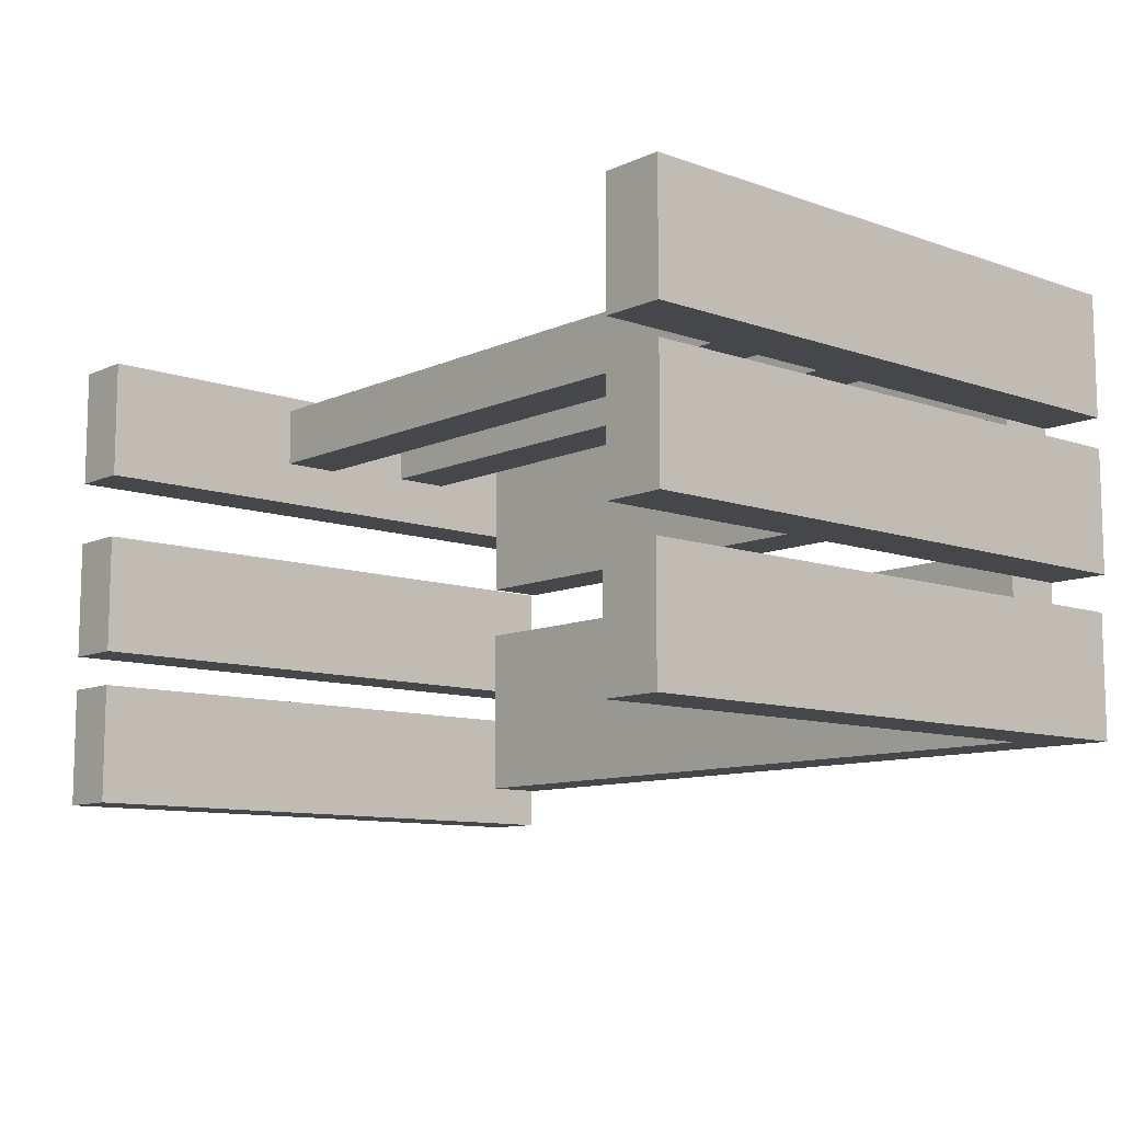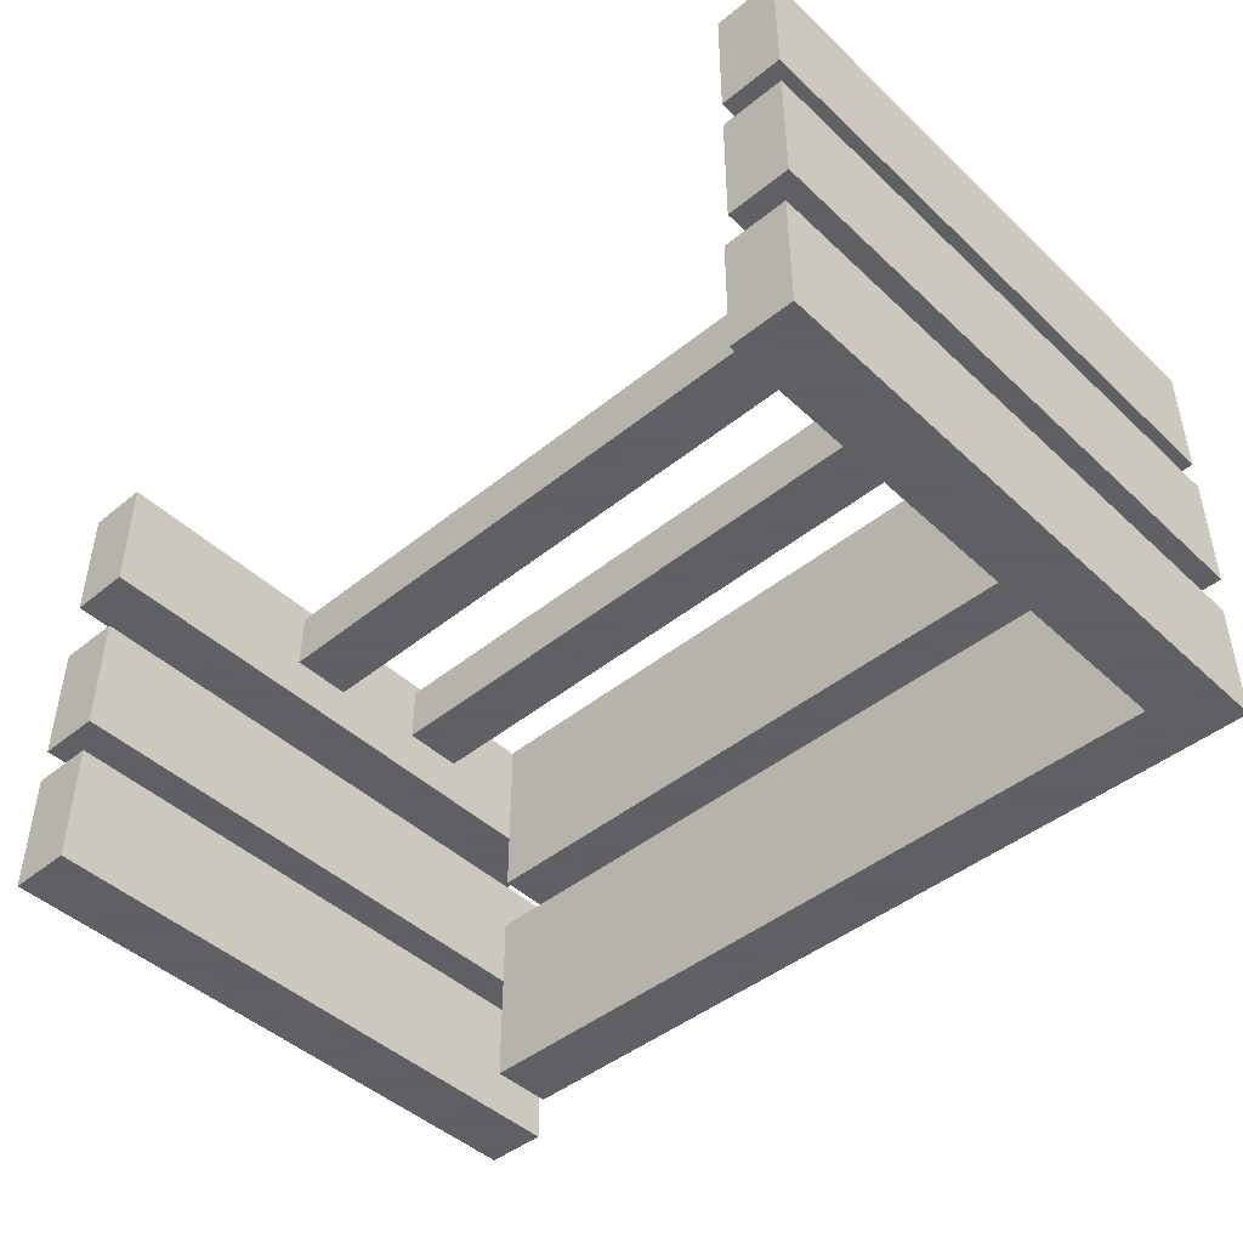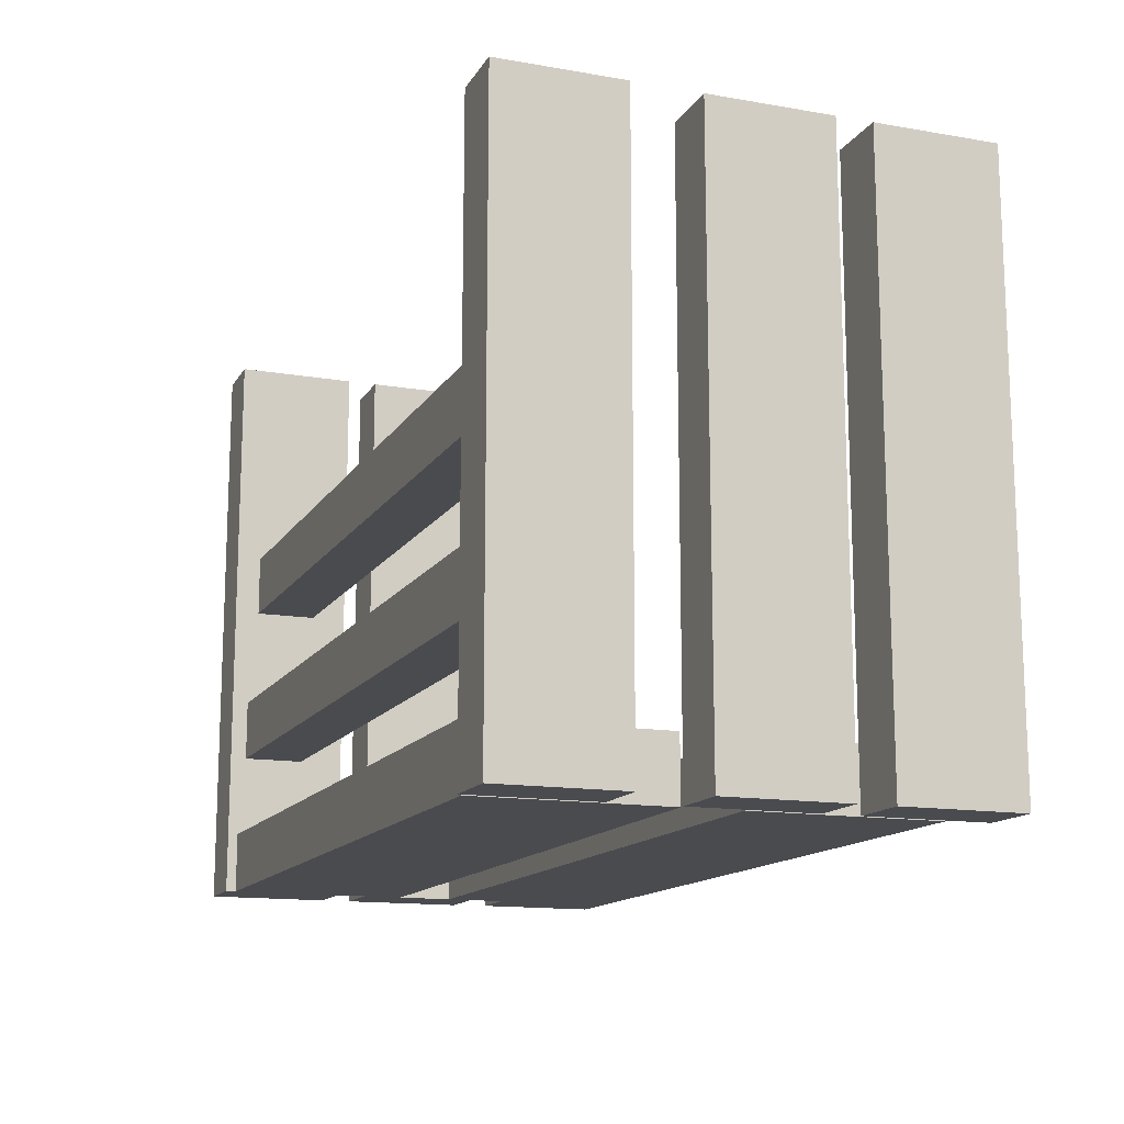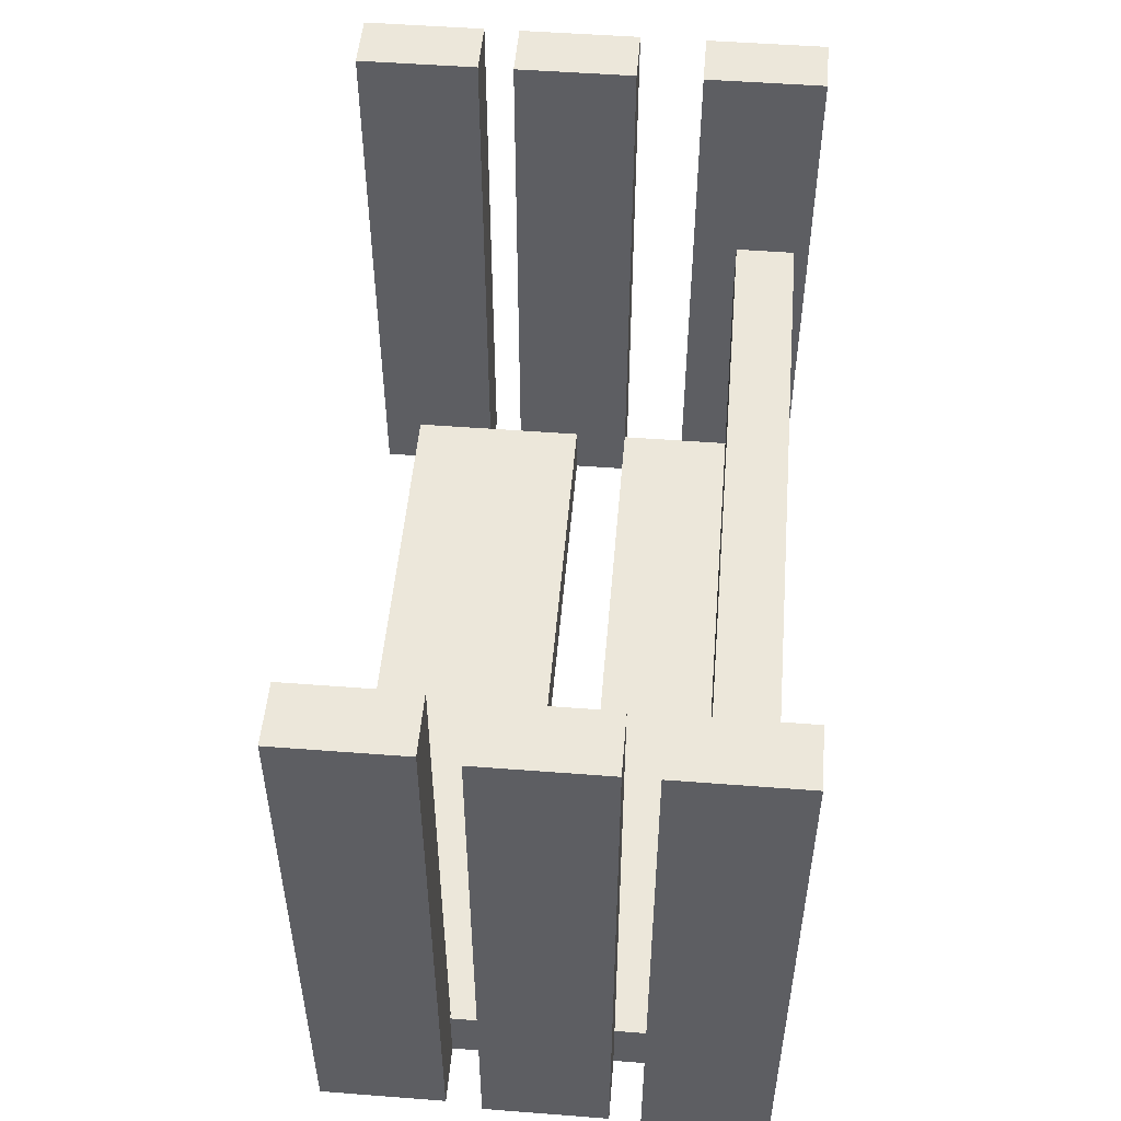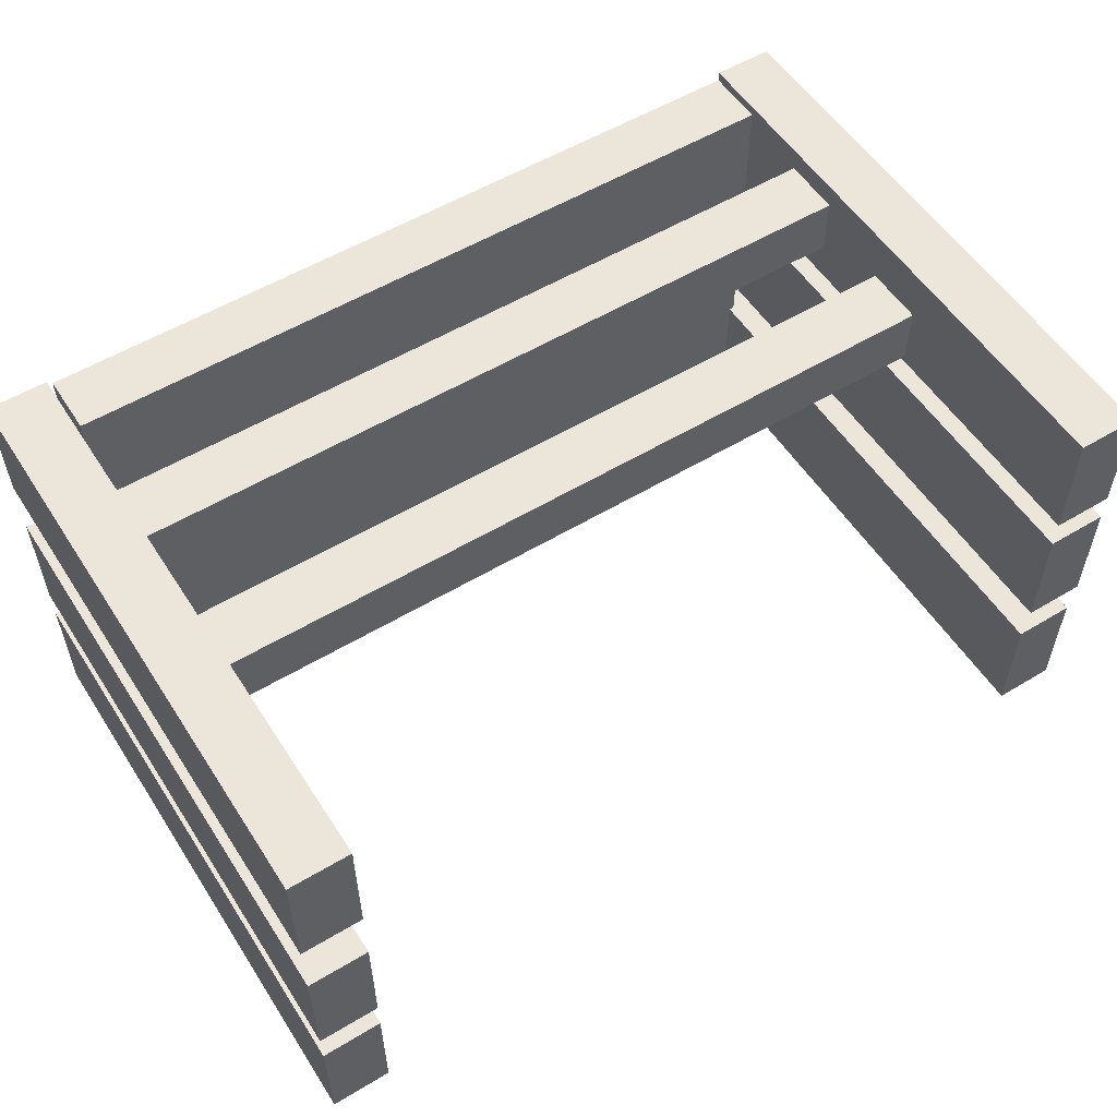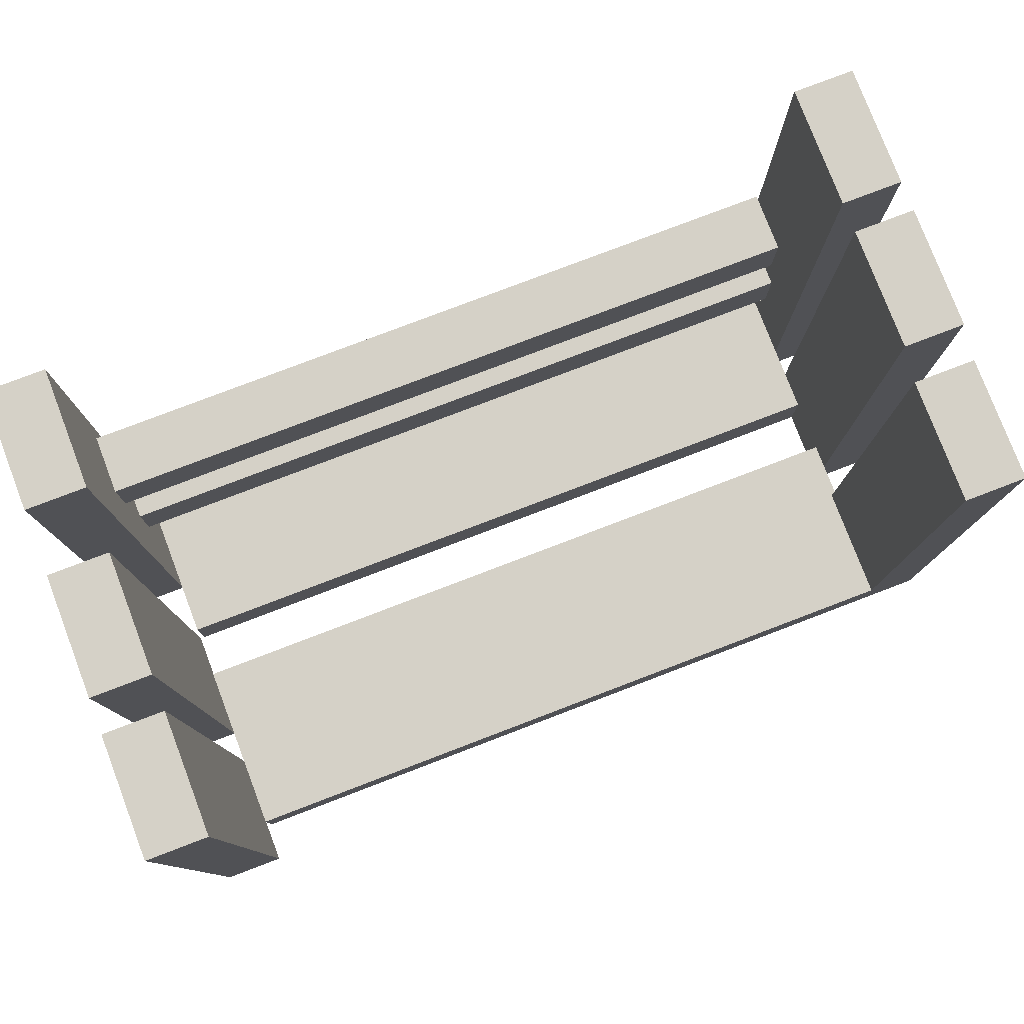
<metadata>
{"format":"obj","ext":"obj","renderer":"f3d","projection":"perspective","resolution":1024,"background":"white","views":[{"elev":-10.2,"azim":48.4,"up":"+Y"},{"elev":-45.3,"azim":43.0,"up":"+Y"},{"elev":-14.0,"azim":-110.8,"up":"+Z"},{"elev":50.8,"azim":94.8,"up":"+Z"},{"elev":55.2,"azim":-32.4,"up":"+Y"},{"elev":78.7,"azim":-20.9,"up":"+Z"}]}
</metadata>
<code>
o obj_0
v 94 		-14 		0
v 83 		-14 		0
v 83 		10 		0
v 94 		10 		0
v 95 		17 		0
v 83 		17 		0
v 83 		22 		0
v 83 		33 		0
v 94 		-14 		115
v 83 		41 		0
v 95 		41 		0
v 95 		47 		0
v 83 		47 		0
v 83 		69 		0
v 83 		22 		12
v 83 		33 		12
v 83 		-14 		12
v 83 		71 		0
v 95 		71 		0
v 95 		17 		115
v 83 		47 		12
v 83 		41 		12
v 94 		10 		115
v 83 		17 		115
v 83 		17 		12
v 95 		41 		115
v 83 		41 		115
v 95 		47 		115
v 95 		71 		115
v 83 		71 		115
v 83 		47 		115
v 83 		10 		12
v -68 		9 		0
v -80 		9 		0
v -80 		33 		0
v -68 		33 		0
v 83 		69 		12
v -68 		-22 		0
v -80 		-22 		0
v -80 		2 		0
v -68 		2 		0
v -68 		46 		0
v -80 		46 		0
v -80 		70 		0
v -68 		70 		0
v 79 		67 		59
v 79 		55 		59
v 79 		55 		71
v 79 		67 		71
v -68 		33 		115
v -80 		33 		115
v -80 		9 		115
v -68 		9 		115
v -68 		2 		115
v -80 		2 		115
v -80 		-22 		115
v -68 		-22 		115
v -68 		70 		115
v -80 		70 		115
v -80 		46 		115
v 82 		56 		28
v -68 		46 		115
v 82 		56 		40
v 82 		68 		40
v 82 		68 		28
v -67 		69 		12
v -67 		33 		12
v -68 		55 		59
v -68 		67 		59
v -68 		67 		71
v -68 		55 		71
v -67 		22 		12
v -67 		-14 		12
v 82 		-14 		12
v -68 		56 		28
v 82 		10 		12
v -68 		68 		28
v 82 		10 		115
v 82 		-14 		115
v -67 		69 		0
v -67 		33 		0
v -67 		22 		0
v -67 		-14 		0
v -68 		56 		40
v -68 		68 		40
g group_0_6383466
f 1 2 3
f 1 3 4
f 5 6 7
f 5 7 8
f 10 11 8
f 5 8 11
f 8 7 15
f 8 15 16
f 2 1 17
f 79 17 9
f 12 13 14
f 18 19 14
f 12 14 19
f 20 25 5
f 9 23 78
f 24 25 20
f 6 5 25
f 24 20 27
f 26 27 20
f 29 30 31
f 29 31 28
f 28 31 21
f 13 12 21
f 28 21 12
f 20 5 11
f 20 11 26
f 28 12 19
f 28 19 29
f 25 24 15
f 15 24 16
f 33 34 35
f 33 35 36
f 30 29 18
f 19 18 29
f 38 39 40
f 38 40 41
f 42 43 44
f 42 44 45
f 11 10 22
f 27 26 22
f 11 22 26
f 9 1 4
f 9 4 23
f 50 51 52
f 50 52 53
f 1 9 17
f 54 55 56
f 54 56 57
f 53 52 34
f 53 34 33
f 4 3 32
f 78 23 32
f 4 32 23
f 58 59 60
f 58 60 62
f 51 35 34
f 51 34 52
f 41 40 55
f 41 55 54
f 55 40 39
f 55 39 56
f 59 44 43
f 59 43 60
f 56 39 38
f 38 57 56
f 38 41 57
f 77 75 45
f 42 45 75
f 37 30 18
f 58 69 85
f 84 85 69
f 69 68 84
f 62 42 68
f 70 58 71
f 62 71 58
f 22 16 27
f 27 16 24
f 70 69 58
f 76 74 78
f 30 37 31
f 21 31 37
f 68 71 62
f 58 85 45
f 77 45 85
f 75 84 42
f 84 68 42
f 18 14 37
f 59 58 44
f 45 44 58
f 35 51 50
f 36 35 50
f 33 36 50
f 33 50 53
f 54 57 41
f 43 62 60
f 42 62 43
f 79 78 74
f 76 78 32
f 74 17 79
f 78 79 9
g group_0_16448250
f 21 22 10
f 21 10 13
f 25 32 3
f 25 3 6
f 22 21 67
f 16 22 67
f 66 67 21
f 37 66 21
f 74 76 73
f 72 73 76
f 76 25 72
f 32 25 76
f 15 72 25
f 37 14 80
f 37 80 66
f 8 67 81
f 16 67 8
f 15 7 82
f 15 82 72
f 2 74 83
f 17 74 2
f 73 83 74
f 66 80 81
f 66 81 67
f 72 82 83
f 72 83 73
f 80 13 81
f 14 13 80
f 13 10 81
f 8 81 10
f 6 3 82
f 7 6 82
f 83 82 3
f 2 83 3
g group_0_16777215
f 48 49 71
f 64 63 61
f 64 61 65
f 69 46 68
f 47 68 46
f 71 47 48
f 49 48 47
f 49 47 46
f 49 70 71
f 61 75 77
f 69 70 46
f 49 46 70
f 64 65 77
f 47 71 68
f 84 63 85
f 64 85 63
f 64 77 85
f 61 63 75
f 84 75 63
f 65 61 77

</code>
